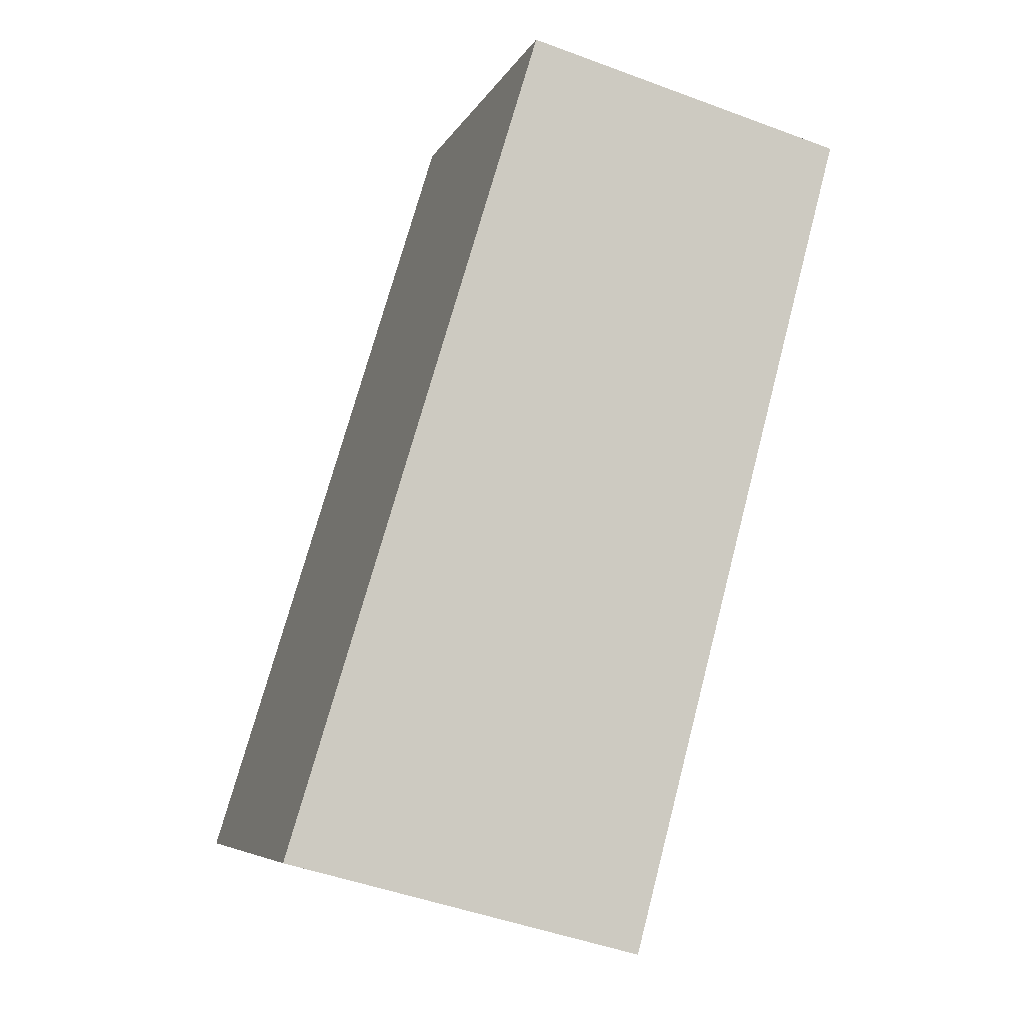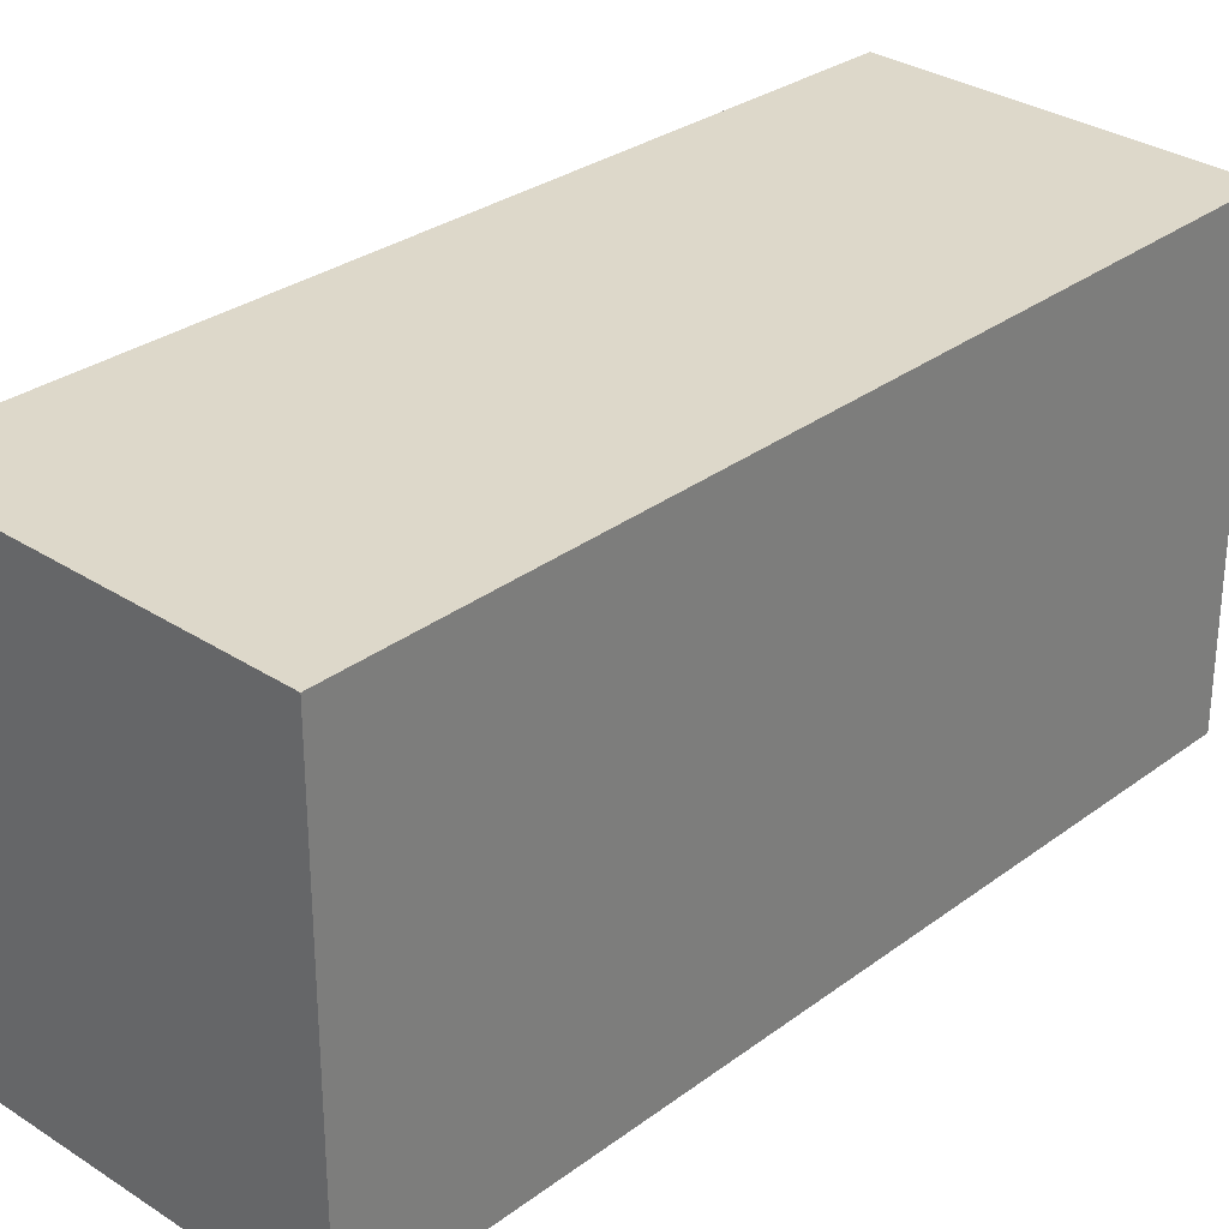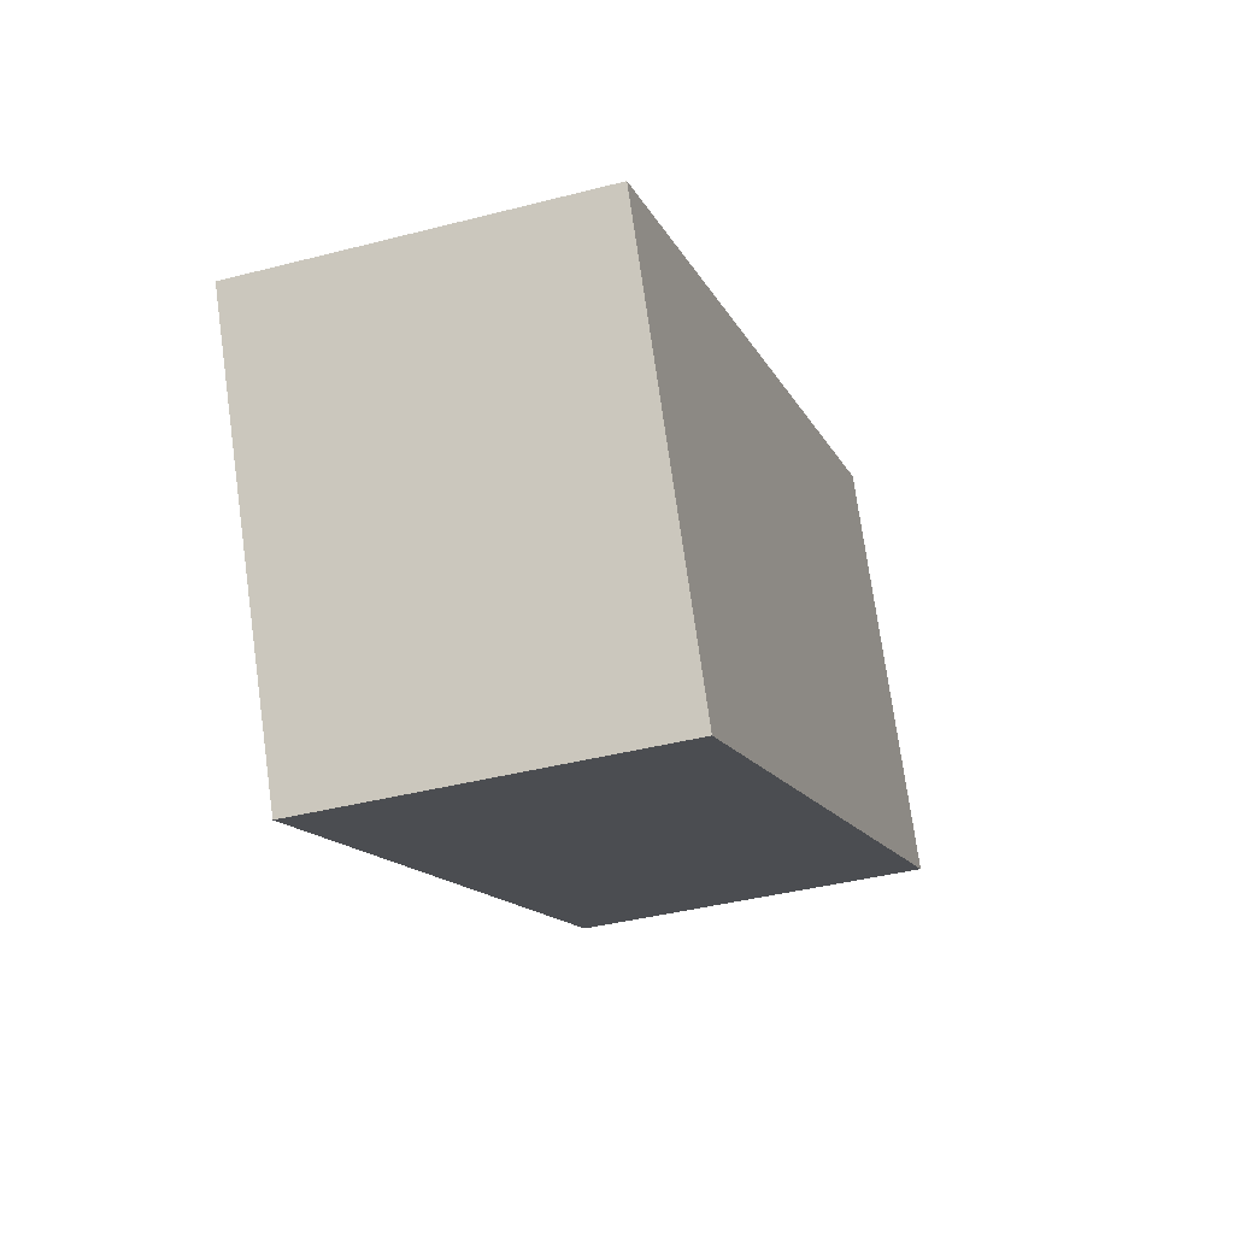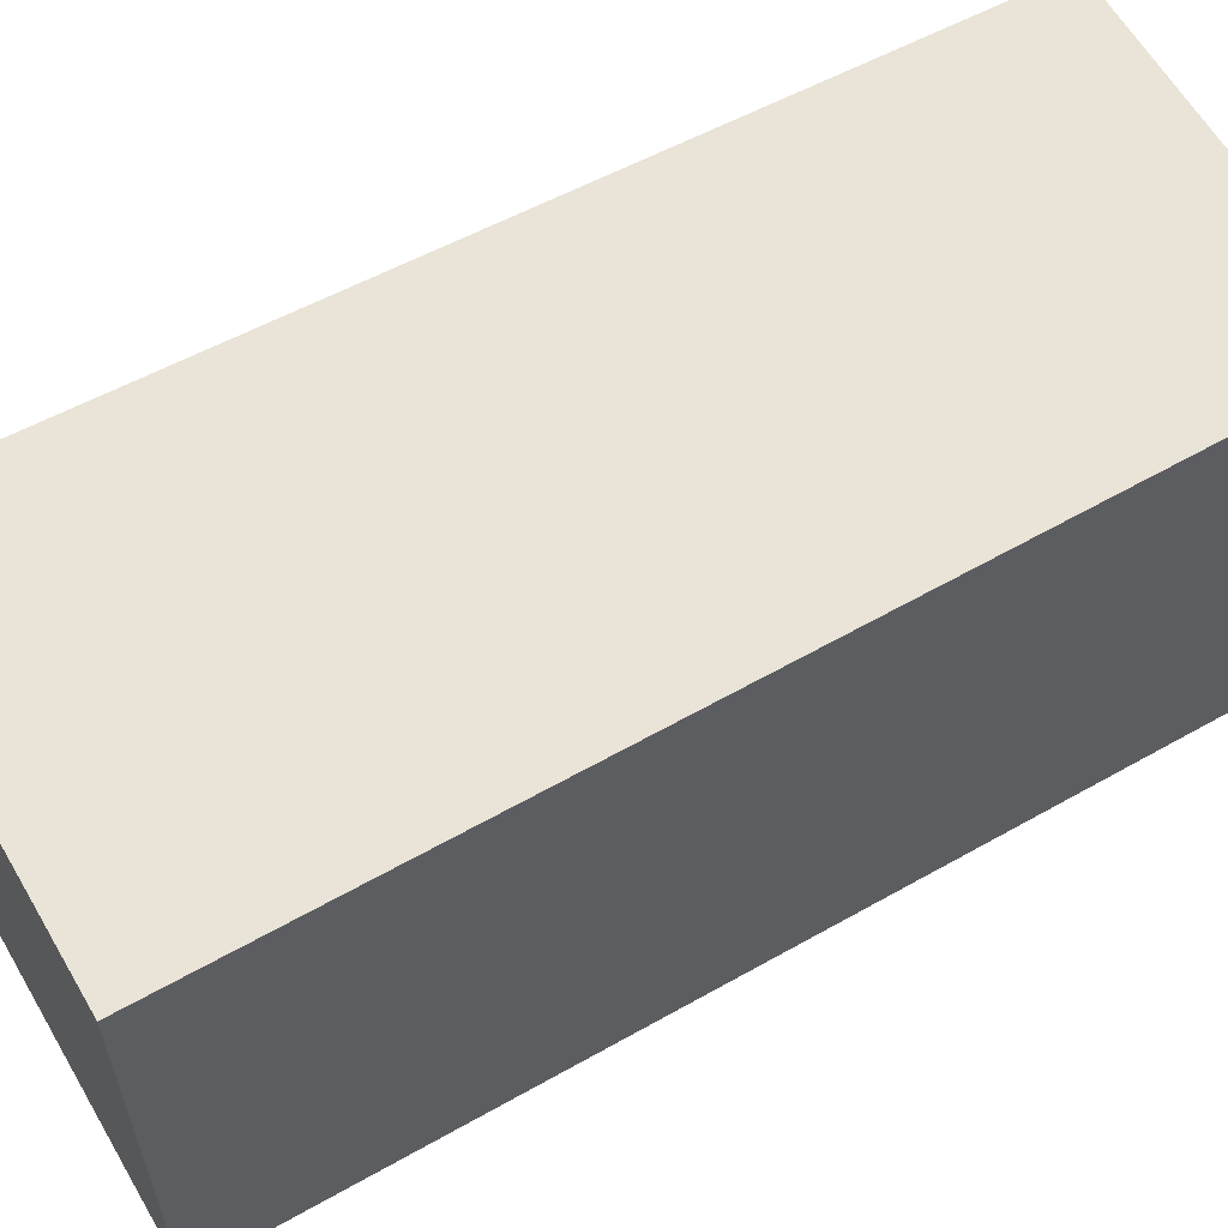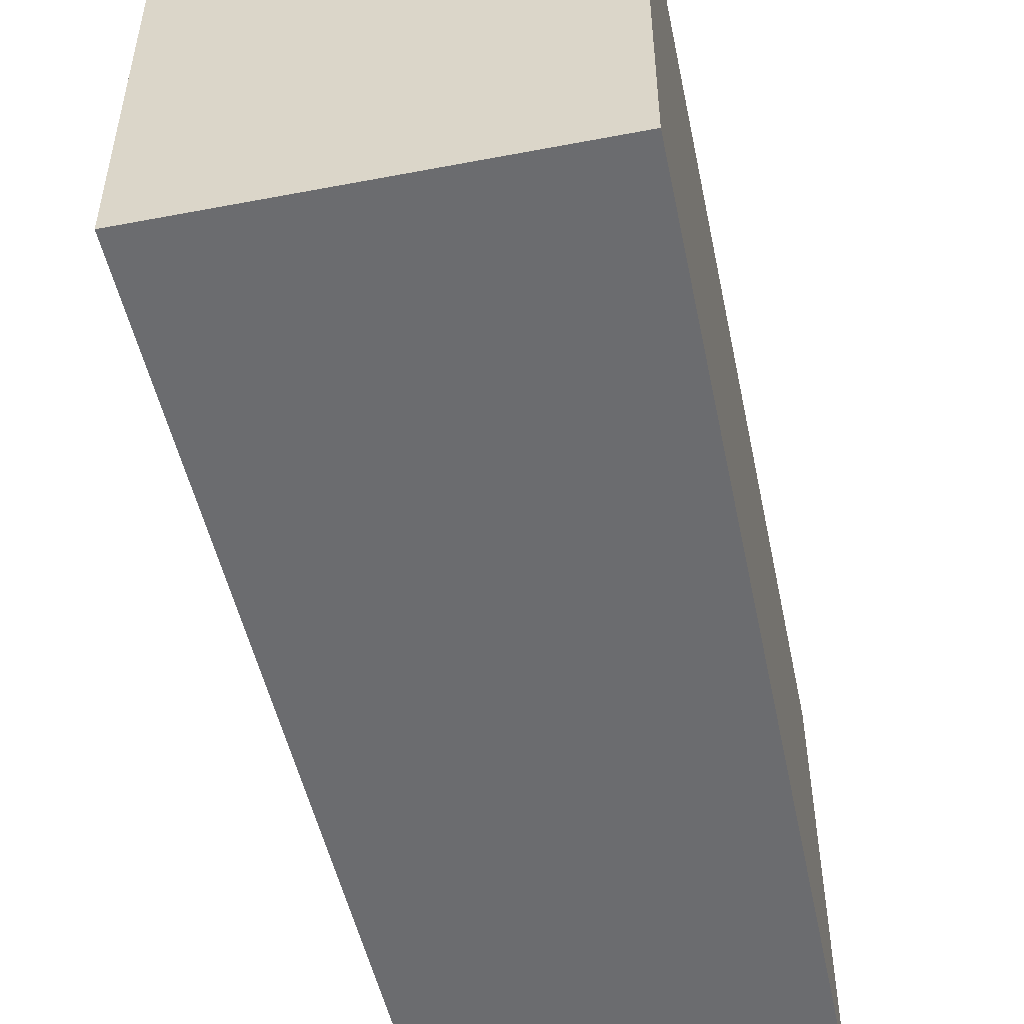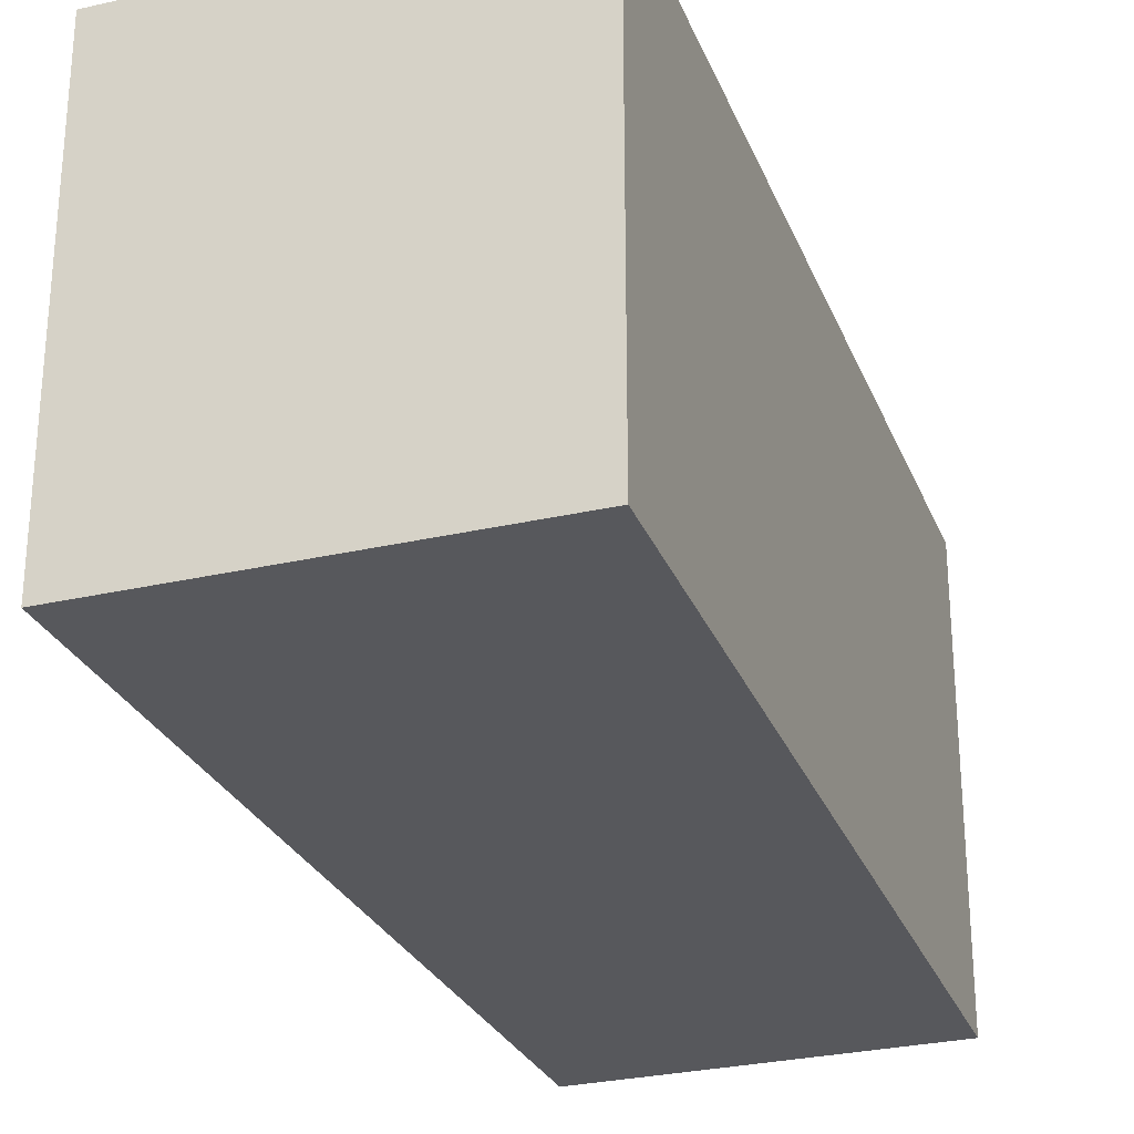
<metadata>
{"format":"obj","ext":"obj","renderer":"f3d","projection":"perspective","resolution":1024,"background":"white","views":[{"elev":-6.6,"azim":163.6,"up":"+Z"},{"elev":31.0,"azim":-151.9,"up":"+Y"},{"elev":75.2,"azim":-8.0,"up":"+Z"},{"elev":61.0,"azim":-135.0,"up":"+Y"},{"elev":-53.7,"azim":176.6,"up":"+Y"},{"elev":-28.8,"azim":-176.0,"up":"+Y"}]}
</metadata>
<code>
v  0.937 1.243 0.25
v  0.64 1.243 -2.395
v  0 1.243 7.611e-17
v  1.656 1.243 -2.124
v  0.64 1.467e-16 -2.395
v  0 0 0
v  0.937 -1.531e-17 0.25
v  1.656 1.301e-16 -2.124
g defaultobject
f 1 2 3
f 2 1 4
f 5 3 2
f 3 5 6
f 6 1 3
f 1 6 7
f 7 4 1
f 4 7 8
f 8 2 4
f 2 8 5
f 5 7 6
f 7 5 8

</code>
